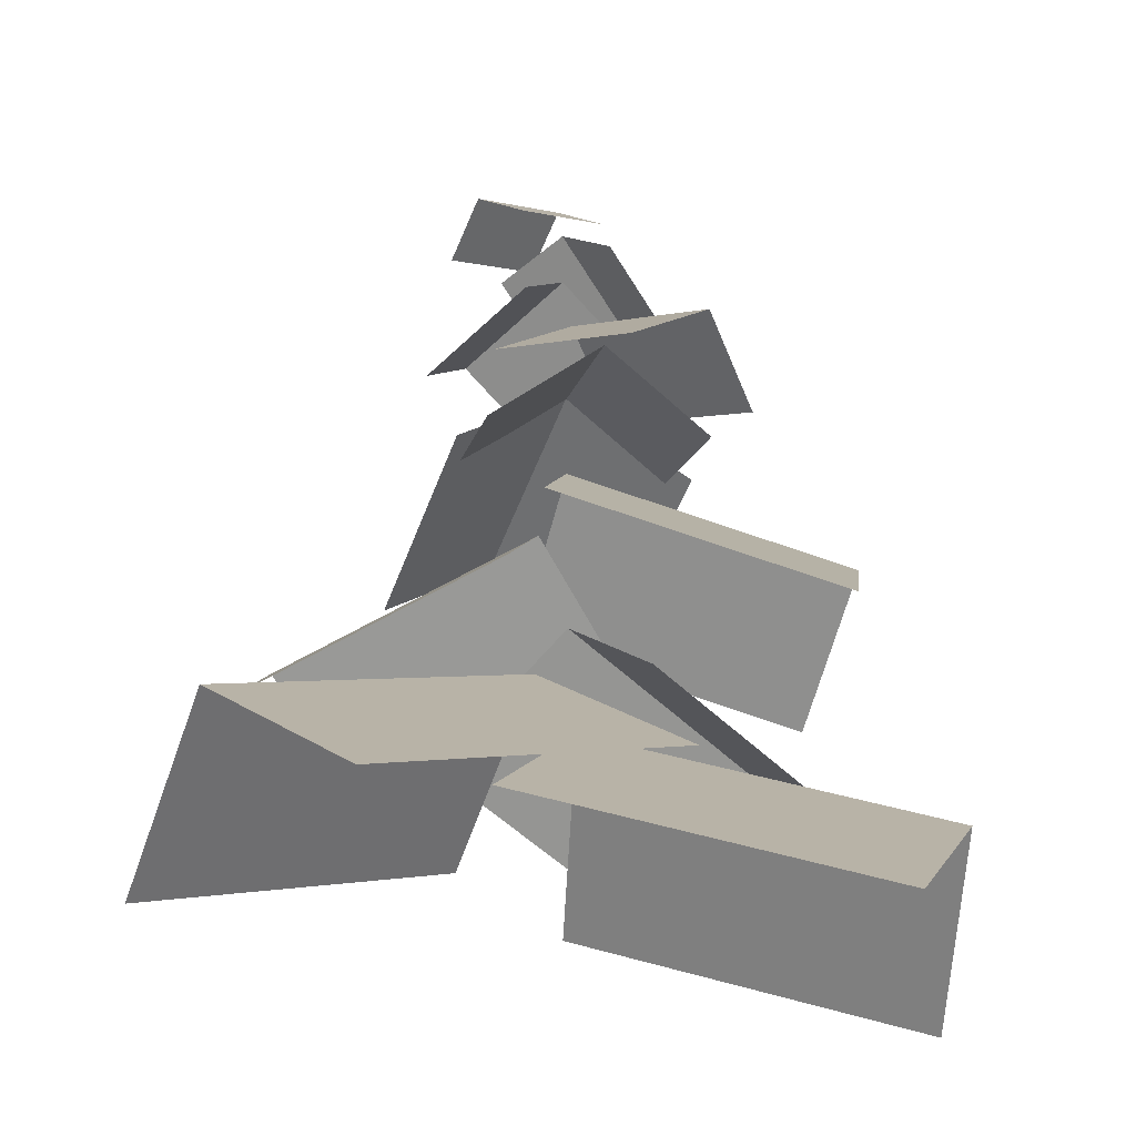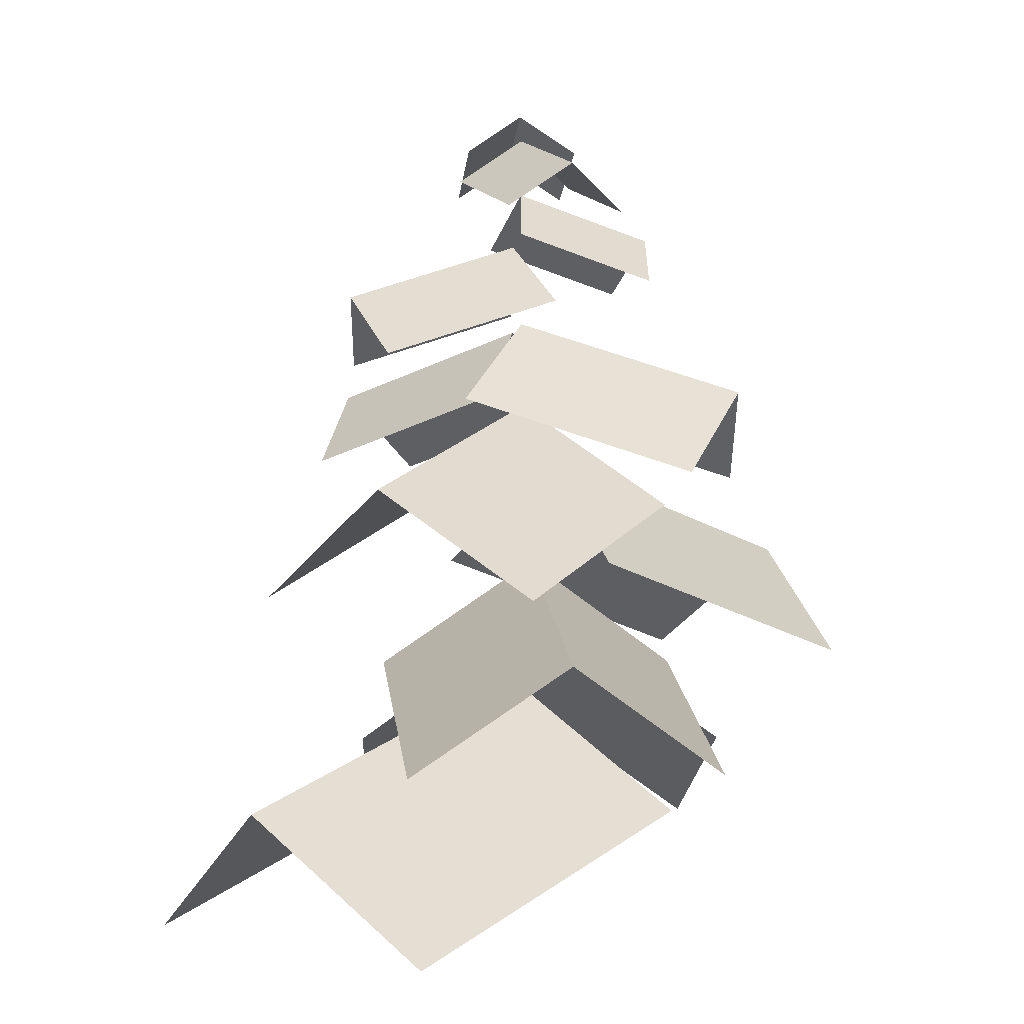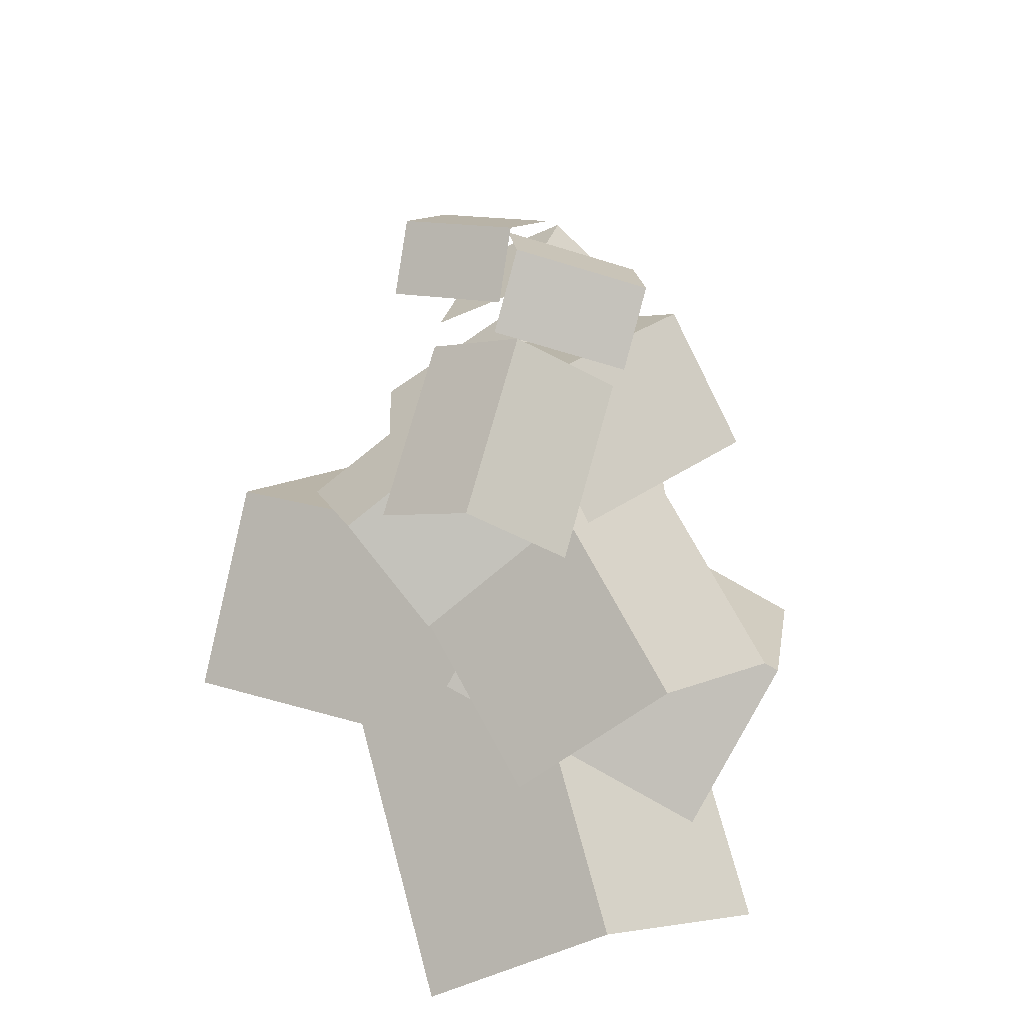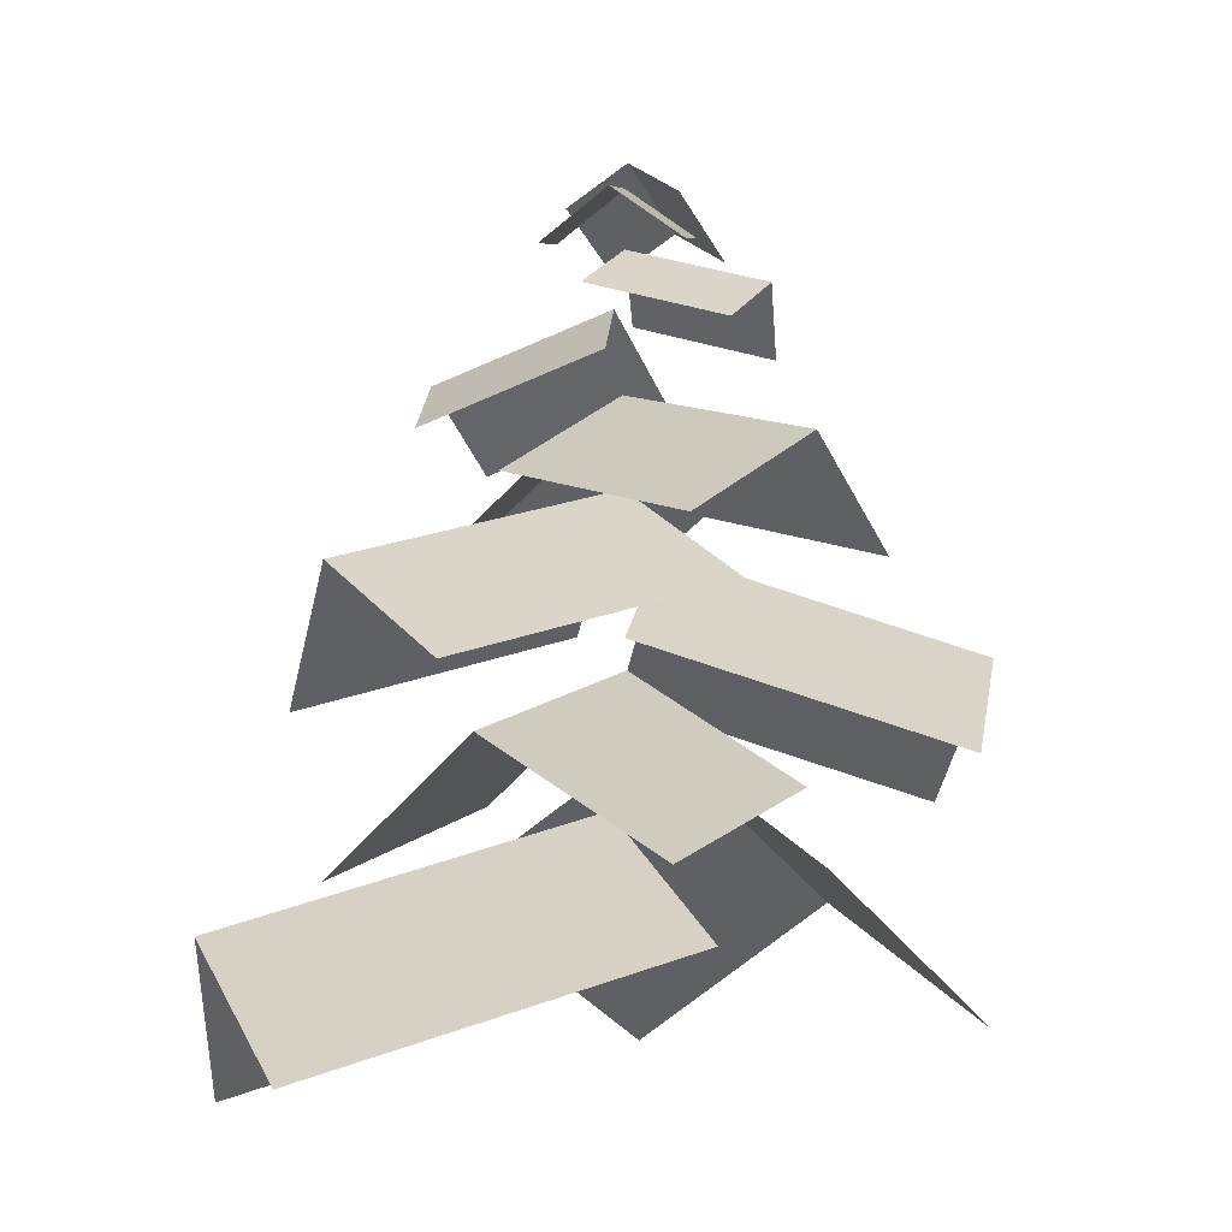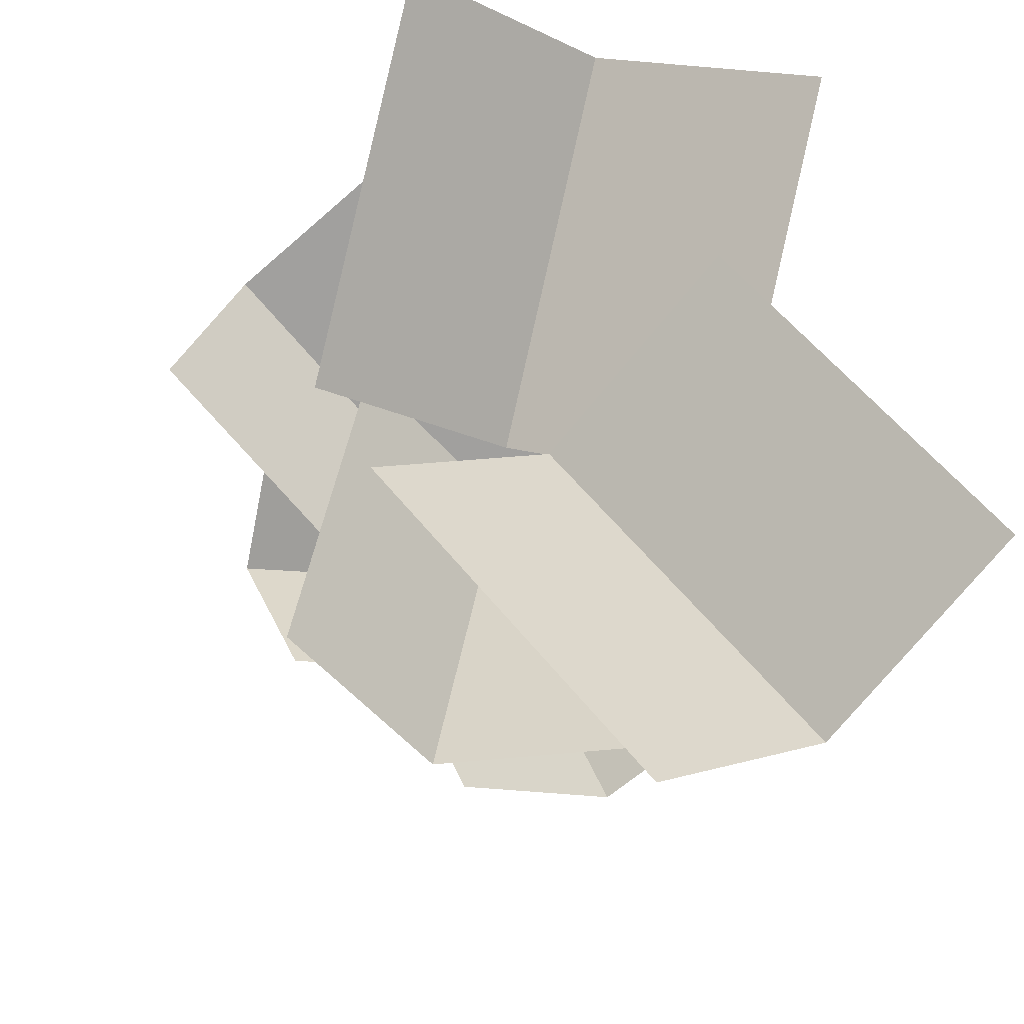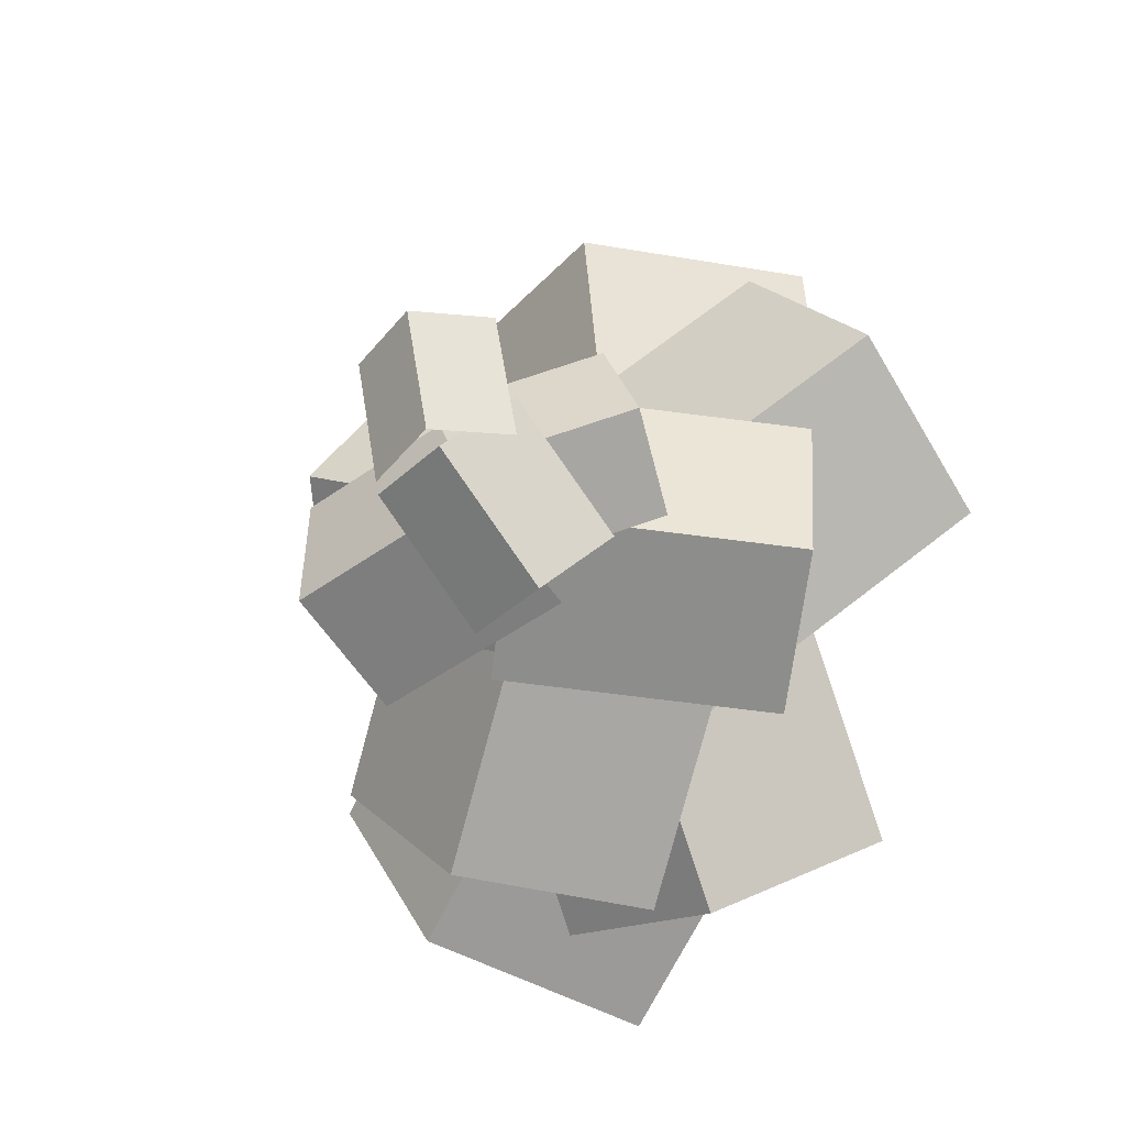
<metadata>
{"format":"obj","ext":"obj","renderer":"f3d","projection":"perspective","resolution":1024,"background":"white","views":[{"elev":-28.7,"azim":63.0,"up":"+Y"},{"elev":-0.6,"azim":-172.5,"up":"+Y"},{"elev":52.9,"azim":128.1,"up":"+Y"},{"elev":-11.2,"azim":-140.6,"up":"+Y"},{"elev":-20.3,"azim":-10.4,"up":"+Z"},{"elev":-12.8,"azim":-165.2,"up":"+Z"}]}
</metadata>
<code>
o SpruceBranches_Plane.034
v -3.165 3.958 8.443
v 5.428 3.958 6.894
v -4.636 6.675 0.2767
v 3.956 6.675 -1.272
v 1.309 7.015 8.653
v -0.1625 9.732 0.4874
v 8.322 2.372 -3.561
v 1.236 2.372 -8.722
v 3.417 5.099 3.172
v -3.668 5.099 -1.988
v 5.371 5.441 -6.954
v 0.4664 8.168 -0.2202
v 1.841 6.275 -6.995
v -5.081 6.275 -5.144
v 3.6 8.504 -0.4168
v -3.322 8.504 1.434
v -1.832 8.784 -6.863
v -0.07285 11.01 -0.2848
v -7.471 8.787 1.342
v -2.843 8.787 6.812
v -2.273 11.02 -3.056
v 2.356 11.02 2.414
v -5.784 11.3 4.608
v -0.5856 13.52 0.2094
v 5.601 10.22 -4.314
v -0.9528 10.22 -6.92
v 3.125 12.41 1.914
v -3.429 12.41 -0.6913
v 2.623 12.69 -6.368
v 0.1468 14.88 -0.1401
v -4.242 13.13 -3.507
v -4.9 13.13 2.179
v 1.162 14.91 -2.882
v 0.5044 14.91 2.804
v -5.222 15.14 -0.7394
v 0.1815 16.92 -0.1142
v 3.619 13.5 3.51
v 5.019 13.5 -1.151
v -0.8102 15.01 2.179
v 0.5899 15.01 -2.481
v 4.853 15.2 1.34
v 0.4241 16.72 0.009416
v 4.538 15.97 0.4951
v 2.92 15.97 -3.514
v 0.7278 17.31 2.032
v -0.8896 17.31 -1.977
v 4.189 17.48 -1.695
v 0.3787 18.82 -0.1576
v -3.037 17.9 -0.5868
v -1.839 17.9 2.581
v -0.02725 18.96 -1.726
v 1.172 18.96 1.441
v -2.801 19.09 1.134
v 0.2091 20.14 -0.00504
v 0.1134 19.5 -2.936
v -2.43 19.5 -1.31
v 1.659 20.44 -0.5188
v -0.8843 20.44 1.107
v -1.344 20.56 -2.414
v 0.2007 21.5 0.002615
v -0.4743 20.38 2.614
v 2.081 20.38 1.944
v -1.111 21.2 0.1862
v 1.444 21.2 -0.4842
v 0.88 21.3 2.572
v 0.2429 22.12 0.1439
f 5 2 4 6
f 1 5 6 3
f 11 8 10 12
f 7 11 12 9
f 17 14 16 18
f 13 17 18 15
f 23 20 22 24
f 19 23 24 21
f 29 26 28 30
f 25 29 30 27
f 35 32 34 36
f 31 35 36 33
f 41 38 40 42
f 37 41 42 39
f 47 44 46 48
f 43 47 48 45
f 53 50 52 54
f 49 53 54 51
f 59 56 58 60
f 55 59 60 57
f 65 62 64 66
f 61 65 66 63

</code>
